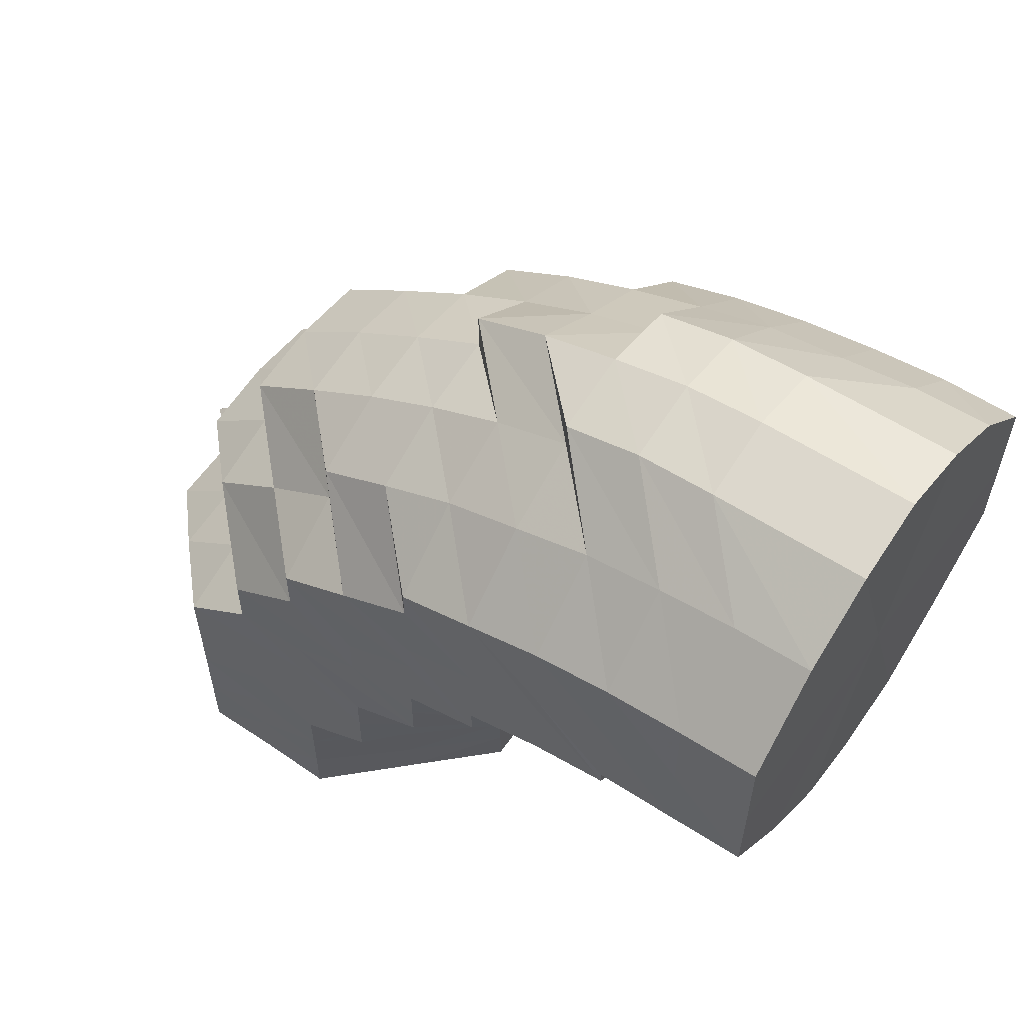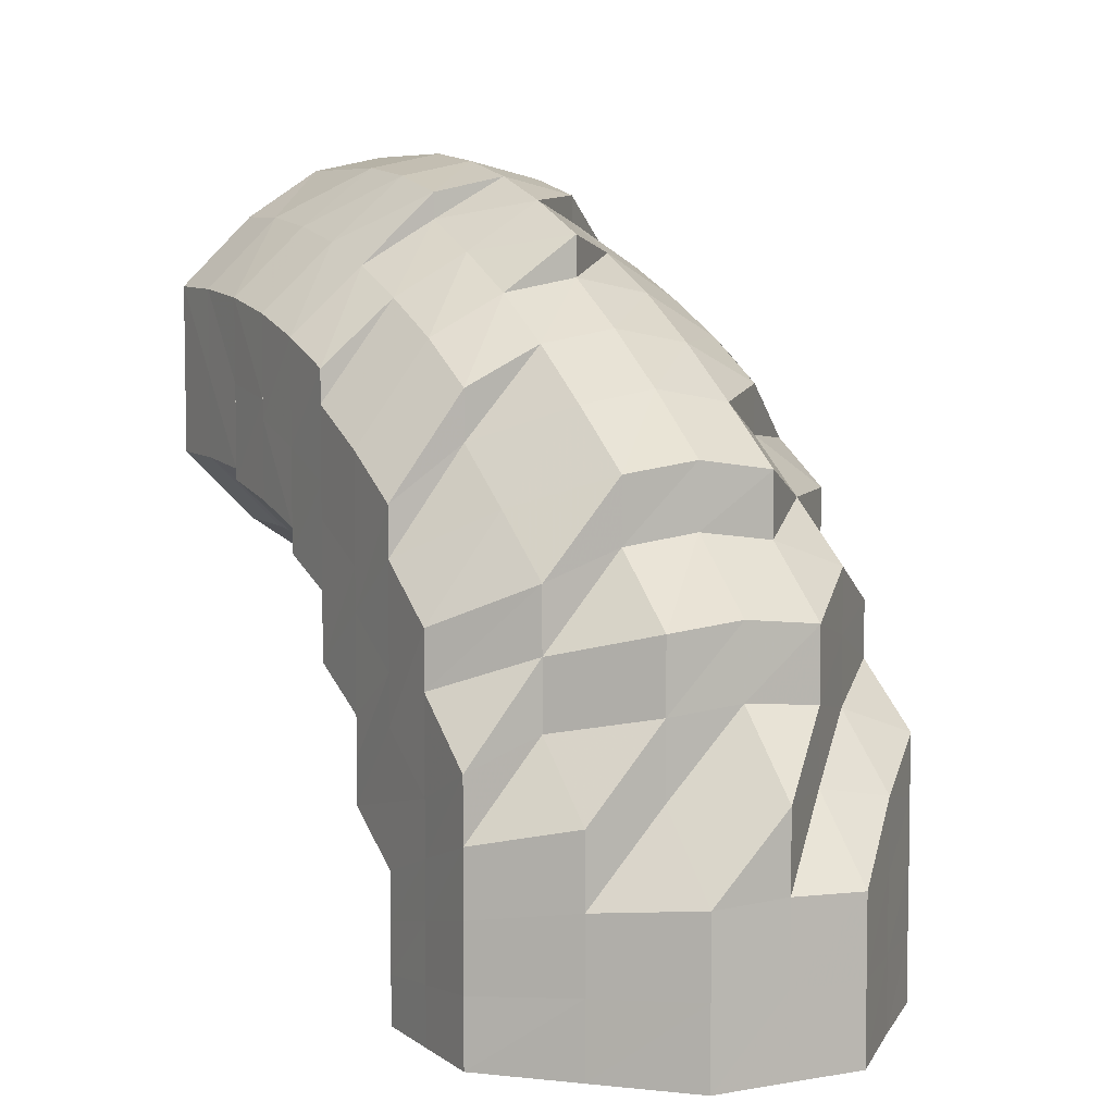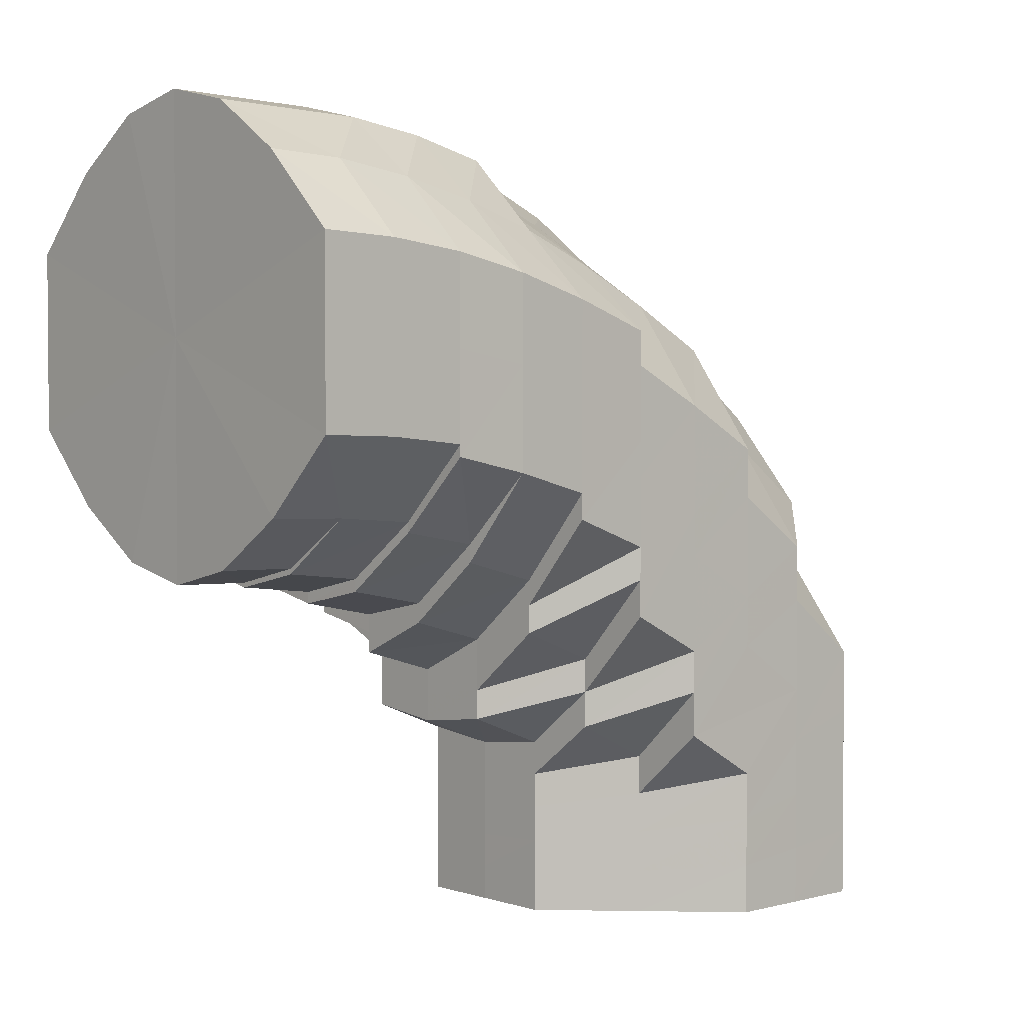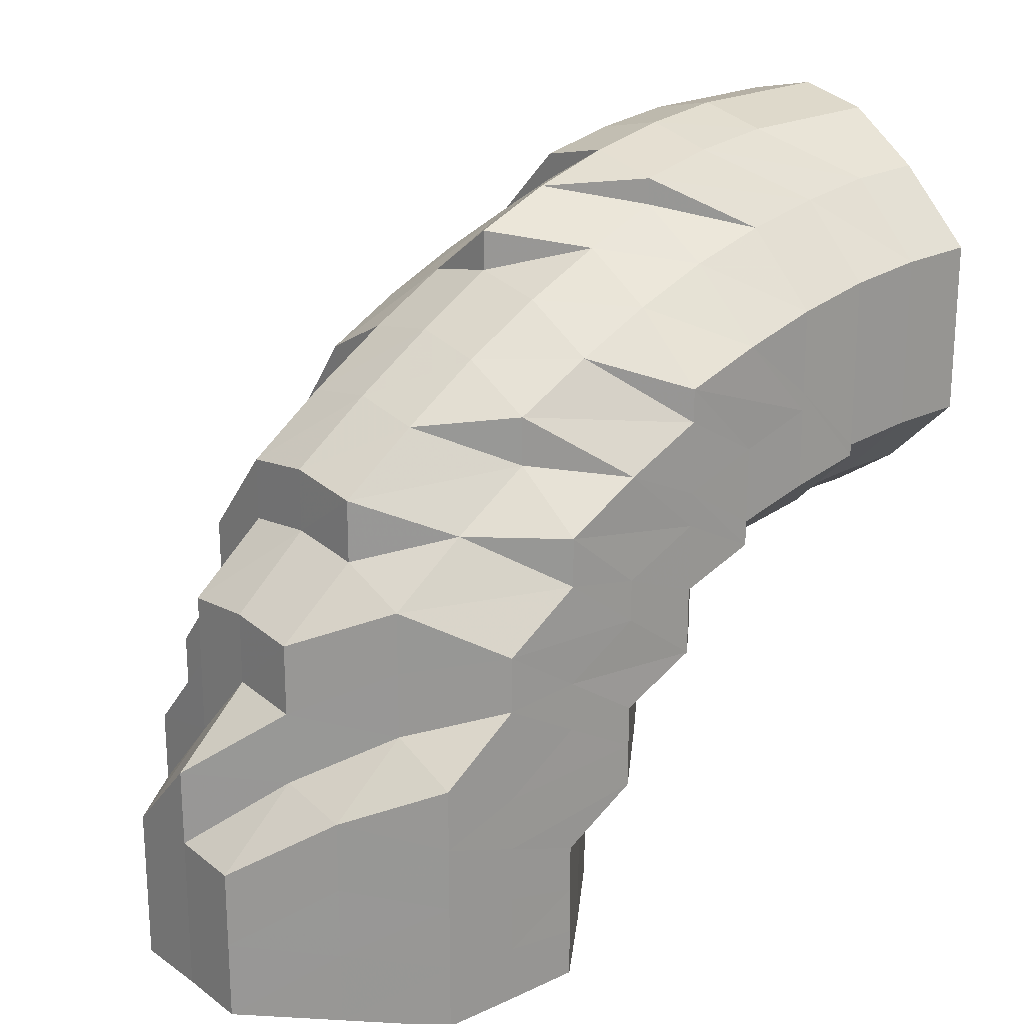
<metadata>
{"format":"obj","ext":"obj","renderer":"f3d","projection":"perspective","resolution":1024,"background":"white","views":[{"elev":58.4,"azim":-54.5,"up":"+Z"},{"elev":5.7,"azim":152.4,"up":"+Z"},{"elev":2.7,"azim":48.2,"up":"+Z"},{"elev":20.8,"azim":-129.5,"up":"+Z"}]}
</metadata>
<code>
o 22475
v 2222 1871 14.44
v 2222 1871 14.45
v 2222 1871 14.44
v 2222 1871 14.45
v 2222 1871 14.44
v 2222 1871 14.44
v 2222 1871 14.45
v 2222 1871 14.44
v 2222 1871 14.44
v 2222 1871 14.46
v 2222 1871 14.46
v 2222 1871 14.46
v 2222 1871 14.46
v 2222 1871 14.47
v 2222 1871 14.45
v 2222 1871 14.44
v 2222 1871 14.44
v 2222 1871 14.47
v 2222 1871 14.46
v 2222 1871 14.47
v 2222 1871 14.45
v 2222 1871 14.44
v 2222 1871 14.44
v 2222 1871 14.46
v 2222 1871 14.47
v 2222 1871 14.45
v 2222 1871 14.44
v 2222 1871 14.44
v 2222 1871 14.46
v 2222 1871 14.46
v 2222 1871 14.45
v 2222 1871 14.44
v 2222 1871 14.44
v 2222 1871 14.45
v 2222 1871 14.46
v 2222 1871 14.45
v 2222 1871 14.44
v 2222 1871 14.44
v 2222 1871 14.45
v 2222 1871 14.46
v 2222 1871 14.45
v 2222 1871 14.44
v 2222 1871 14.44
v 2222 1871 14.45
v 2222 1871 14.46
v 2222 1871 14.45
v 2222 1871 14.44
v 2222 1871 14.44
v 2222 1871 14.45
v 2222 1871 14.45
v 2222 1871 14.45
v 2222 1871 14.44
v 2222 1871 14.44
v 2222 1871 14.45
v 2222 1871 14.46
v 2222 1871 14.45
v 2222 1871 14.44
v 2222 1871 14.44
v 2222 1871 14.45
v 2222 1871 14.46
v 2222 1871 14.45
v 2222 1871 14.44
v 2222 1871 14.44
v 2222 1871 14.45
v 2222 1871 14.46
v 2222 1871 14.47
v 2222 1871 14.45
v 2222 1871 14.44
v 2222 1871 14.44
v 2222 1871 14.46
v 2222 1871 14.47
v 2222 1871 14.47
v 2222 1871 14.46
v 2222 1871 14.47
v 2222 1871 14.47
v 2222 1871 14.46
v 2222 1871 14.46
v 2222 1871 14.48
v 2222 1871 14.46
v 2222 1871 14.46
v 2222 1871 14.47
v 2222 1871 14.47
v 2222 1871 14.48
v 2222 1871 14.48
v 2222 1871 14.48
v 2222 1871 14.49
v 2222 1871 14.49
v 2222 1871 14.5
v 2222 1871 14.5
v 2222 1871 14.5
v 2222 1871 14.49
v 2222 1871 14.48
v 2222 1871 14.48
v 2222 1871 14.5
v 2222 1871 14.5
v 2222 1871 14.48
v 2222 1871 14.49
v 2222 1871 14.47
v 2222 1871 14.47
v 2222 1871 14.5
v 2222 1871 14.48
v 2222 1871 14.51
v 2222 1871 14.5
v 2222 1871 14.5
v 2222 1871 14.5
v 2222 1871 14.51
v 2222 1871 14.51
v 2222 1871 14.49
v 2222 1871 14.5
v 2222 1871 14.48
v 2222 1871 14.47
v 2222 1871 14.46
v 2222 1871 14.47
v 2222 1871 14.48
v 2222 1871 14.48
v 2222 1871 14.46
v 2222 1871 14.47
v 2222 1871 14.45
v 2222 1871 14.44
v 2222 1871 14.46
v 2222 1871 14.44
v 2222 1871 14.47
v 2222 1871 14.48
v 2222 1871 14.47
v 2222 1871 14.45
v 2222 1871 14.44
v 2222 1871 14.44
v 2222 1871 14.47
v 2222 1871 14.48
v 2222 1871 14.48
v 2222 1871 14.48
v 2222 1871 14.49
v 2222 1871 14.49
v 2222 1871 14.48
v 2222 1871 14.49
v 2222 1871 14.49
v 2222 1871 14.48
v 2222 1871 14.48
v 2222 1871 14.47
v 2222 1871 14.48
v 2222 1871 14.47
v 2222 1871 14.47
v 2222 1871 14.46
v 2222 1871 14.47
v 2222 1871 14.46
v 2222 1871 14.47
v 2222 1871 14.47
v 2222 1871 14.47
v 2222 1871 14.48
v 2222 1871 14.47
v 2222 1871 14.47
v 2222 1871 14.47
v 2222 1871 14.48
v 2222 1871 14.48
v 2222 1871 14.49
v 2222 1871 14.49
v 2222 1871 14.48
v 2222 1871 14.48
v 2222 1871 14.5
v 2222 1871 14.5
v 2222 1871 14.47
v 2222 1871 14.51
v 2222 1871 14.48
v 2222 1871 14.49
v 2222 1871 14.5
v 2222 1871 14.52
v 2222 1871 14.51
v 2222 1871 14.5
v 2222 1871 14.52
v 2222 1871 14.53
v 2222 1871 14.49
v 2222 1871 14.5
v 2222 1871 14.49
v 2222 1871 14.49
v 2222 1871 14.48
v 2222 1871 14.48
v 2222 1871 14.48
v 2222 1871 14.48
v 2222 1871 14.48
v 2222 1871 14.48
v 2222 1871 14.49
v 2222 1871 14.49
v 2222 1871 14.48
v 2222 1871 14.5
v 2222 1871 14.5
v 2222 1871 14.48
v 2222 1871 14.49
v 2222 1871 14.49
v 2222 1871 14.49
v 2222 1871 14.5
v 2222 1871 14.5
v 2222 1871 14.49
v 2222 1871 14.49
v 2222 1871 14.49
v 2222 1871 14.49
v 2222 1871 14.49
v 2222 1871 14.49
v 2222 1871 14.49
v 2222 1871 14.49
v 2222 1871 14.49
v 2222 1871 14.48
v 2222 1871 14.49
v 2222 1871 14.48
v 2222 1871 14.49
v 2222 1871 14.49
v 2222 1871 14.49
v 2222 1871 14.5
v 2222 1871 14.49
v 2222 1871 14.5
v 2222 1871 14.49
v 2222 1871 14.49
v 2222 1871 14.49
v 2222 1871 14.5
v 2222 1871 14.49
v 2222 1871 14.49
v 2222 1871 14.49
v 2222 1871 14.5
v 2222 1871 14.49
v 2222 1871 14.49
v 2222 1871 14.49
v 2222 1871 14.5
v 2222 1871 14.5
v 2222 1871 14.49
v 2222 1871 14.49
v 2222 1871 14.5
v 2222 1871 14.49
v 2222 1871 14.49
v 2222 1871 14.49
v 2222 1871 14.49
v 2222 1871 14.5
v 2222 1871 14.51
v 2222 1871 14.5
v 2222 1871 14.49
v 2222 1871 14.49
v 2222 1871 14.52
v 2222 1871 14.49
v 2222 1871 14.5
v 2222 1871 14.51
v 2222 1871 14.5
v 2222 1871 14.51
v 2222 1871 14.5
v 2222 1871 14.5
v 2222 1871 14.49
v 2222 1871 14.52
v 2222 1871 14.53
v 2222 1871 14.52
v 2222 1871 14.52
v 2222 1871 14.52
v 2222 1871 14.54
v 2222 1871 14.53
v 2222 1871 14.53
v 2222 1871 14.55
v 2222 1871 14.54
v 2222 1871 14.54
v 2222 1871 14.55
v 2222 1871 14.54
v 2222 1871 14.55
v 2222 1871 14.55
v 2222 1871 14.55
v 2222 1871 14.55
v 2222 1871 14.54
v 2222 1871 14.54
v 2222 1871 14.53
v 2222 1871 14.55
v 2222 1871 14.54
v 2222 1871 14.54
v 2222 1871 14.52
v 2222 1871 14.51
v 2222 1871 14.53
v 2222 1871 14.51
v 2222 1871 14.52
v 2222 1871 14.53
v 2222 1871 14.52
v 2222 1871 14.51
v 2222 1871 14.5
v 2222 1871 14.5
v 2222 1871 14.52
v 2222 1871 14.51
v 2222 1871 14.53
v 2222 1871 14.54
v 2222 1871 14.53
v 2222 1871 14.53
v 2222 1871 14.54
v 2222 1871 14.5
v 2222 1871 14.5
v 2222 1871 14.54
v 2222 1871 14.55
v 2222 1871 14.54
v 2222 1871 14.49
v 2222 1871 14.5
v 2222 1871 14.54
v 2222 1871 14.54
v 2222 1871 14.54
v 2222 1871 14.53
v 2222 1871 14.53
v 2222 1871 14.51
v 2222 1871 14.53
v 2222 1871 14.54
v 2222 1871 14.53
v 2222 1871 14.51
v 2222 1871 14.54
v 2222 1871 14.53
v 2222 1871 14.52
v 2222 1871 14.51
v 2222 1871 14.5
v 2222 1871 14.52
v 2222 1871 14.53
v 2222 1871 14.52
v 2222 1871 14.54
v 2222 1871 14.53
v 2222 1871 14.52
v 2222 1871 14.52
v 2222 1871 14.54
v 2222 1871 14.53
v 2222 1871 14.53
v 2222 1871 14.53
v 2222 1871 14.53
v 2222 1871 14.52
v 2222 1871 14.52
v 2222 1871 14.52
v 2222 1871 14.52
v 2222 1871 14.51
v 2222 1871 14.5
v 2222 1871 14.51
v 2222 1871 14.51
v 2222 1871 14.52
v 2222 1871 14.5
v 2222 1871 14.51
v 2222 1871 14.51
v 2222 1871 14.51
v 2222 1871 14.51
v 2222 1871 14.51
v 2222 1871 14.5
v 2222 1871 14.5
v 2222 1871 14.5
v 2222 1871 14.5
v 2222 1871 14.5
v 2222 1871 14.5
v 2222 1871 14.49
v 2222 1871 14.5
v 2222 1871 14.5
v 2222 1871 14.49
v 2222 1871 14.48
v 2222 1871 14.48
v 2222 1871 14.49
v 2222 1871 14.48
v 2222 1871 14.48
v 2222 1871 14.48
v 2222 1871 14.48
v 2222 1871 14.49
v 2222 1871 14.49
v 2222 1871 14.5
v 2222 1871 14.5
v 2222 1871 14.5
v 2222 1871 14.49
v 2222 1871 14.49
v 2222 1871 14.49
v 2222 1871 14.49
v 2222 1871 14.5
v 2222 1871 14.5
v 2222 1871 14.49
v 2222 1871 14.5
v 2222 1871 14.49
v 2222 1871 14.5
v 2222 1871 14.5
v 2222 1871 14.5
v 2222 1871 14.5
v 2222 1871 14.5
v 2222 1871 14.49
v 2222 1871 14.49
v 2222 1871 14.49
v 2222 1871 14.49
v 2222 1871 14.49
v 2222 1871 14.44
v 2222 1871 14.44
v 2222 1871 14.44
v 2222 1871 14.44
v 2222 1871 14.44
v 2222 1871 14.44
v 2222 1871 14.44
v 2222 1871 14.44
v 2222 1871 14.44
v 2222 1871 14.44
v 2222 1871 14.44
v 2222 1871 14.44
v 2222 1871 14.44
v 2222 1871 14.44
v 2222 1871 14.44
v 2222 1871 14.44
v 2222 1871 14.44
f 1 2 3
f 3 4 5
f 2 4 6
f 5 7 8
f 4 7 9
f 2 10 4
f 4 11 7
f 10 11 4
f 11 12 7
f 13 10 2
f 10 14 11
f 15 13 2
f 15 2 16
f 17 15 1
f 13 18 10
f 18 14 10
f 19 13 15
f 20 18 13
f 19 20 13
f 21 19 15
f 21 15 22
f 23 21 17
f 24 19 21
f 25 20 19
f 24 25 19
f 26 24 21
f 26 21 27
f 28 26 23
f 29 24 26
f 30 25 24
f 29 30 24
f 31 29 26
f 31 26 32
f 33 31 28
f 34 29 31
f 35 30 29
f 34 35 29
f 36 34 31
f 36 31 37
f 38 36 33
f 39 34 36
f 40 35 34
f 39 40 34
f 41 39 36
f 41 36 42
f 43 41 38
f 44 39 41
f 45 40 39
f 44 45 39
f 46 44 41
f 46 41 47
f 48 46 43
f 49 44 46
f 50 45 44
f 49 50 44
f 51 49 46
f 51 46 52
f 53 51 48
f 54 49 51
f 55 50 49
f 54 55 49
f 56 54 51
f 56 51 57
f 58 56 53
f 59 54 56
f 60 55 54
f 59 60 54
f 61 59 56
f 61 56 62
f 63 61 58
f 64 59 61
f 65 60 59
f 64 65 59
f 65 66 60
f 67 64 61
f 67 61 68
f 69 67 63
f 66 70 60
f 60 70 55
f 71 72 70
f 70 73 55
f 55 73 50
f 70 74 73
f 75 74 70
f 73 76 50
f 50 76 45
f 74 77 73
f 73 77 76
f 75 78 74
f 76 79 45
f 45 79 40
f 77 80 76
f 76 80 79
f 74 81 77
f 78 81 74
f 77 82 80
f 81 82 77
f 78 83 81
f 81 84 82
f 83 84 81
f 85 86 84
f 87 83 78
f 88 89 87
f 87 90 83
f 90 91 92
f 93 87 78
f 93 78 75
f 94 90 87
f 95 87 93
f 96 93 75
f 97 95 93
f 97 93 96
f 96 98 99
f 100 95 97
f 101 97 96
f 100 102 95
f 102 103 104
f 105 100 97
f 105 97 101
f 106 102 100
f 107 100 105
f 107 106 100
f 108 105 101
f 109 107 105
f 109 105 108
f 108 101 110
f 101 96 111
f 110 101 111
f 111 96 66
f 111 66 65
f 110 111 112
f 112 111 65
f 112 65 64
f 113 114 112
f 115 108 110
f 116 112 64
f 116 64 67
f 117 112 116
f 118 116 67
f 118 67 119
f 120 117 116
f 120 116 118
f 121 118 69
f 122 117 120
f 122 115 117
f 115 123 124
f 12 122 120
f 125 120 118
f 12 120 125
f 125 118 126
f 8 125 121
f 7 12 125
f 7 125 127
f 128 122 12
f 11 128 12
f 14 128 11
f 128 129 122
f 129 115 122
f 14 130 128
f 130 129 128
f 131 130 14
f 18 131 14
f 130 132 129
f 129 133 115
f 132 133 129
f 133 108 115
f 133 109 108
f 134 131 18
f 20 134 18
f 131 135 130
f 135 132 130
f 134 136 131
f 136 135 131
f 137 134 20
f 25 137 20
f 138 136 134
f 137 138 134
f 139 137 25
f 30 139 25
f 140 138 137
f 139 140 137
f 141 139 30
f 35 141 30
f 142 140 139
f 141 142 139
f 143 141 35
f 40 143 35
f 79 143 40
f 143 144 141
f 144 142 141
f 79 145 143
f 145 144 143
f 80 145 79
f 80 146 145
f 82 146 80
f 145 147 144
f 146 147 145
f 144 148 142
f 147 148 144
f 148 149 142
f 142 149 140
f 82 150 146
f 84 150 82
f 146 151 147
f 150 151 146
f 147 152 148
f 151 152 147
f 148 153 149
f 152 153 148
f 84 154 150
f 155 154 84
f 155 156 154
f 154 157 150
f 150 157 151
f 156 158 154
f 154 158 157
f 156 159 158
f 160 159 156
f 151 161 152
f 157 161 151
f 160 162 159
f 158 163 157
f 157 163 161
f 159 164 158
f 158 164 163
f 159 165 164
f 166 162 160
f 162 167 165
f 167 168 165
f 169 167 162
f 166 169 162
f 169 170 167
f 165 168 171
f 165 171 164
f 172 173 171
f 171 174 175
f 164 171 176
f 164 176 163
f 171 177 176
f 163 176 178
f 163 178 161
f 176 177 179
f 176 179 178
f 177 180 179
f 177 181 180
f 182 181 183
f 184 185 182
f 181 186 180
f 181 187 186
f 188 187 189
f 190 191 188
f 192 193 186
f 193 194 195
f 186 196 195
f 197 198 196
f 198 199 200
f 186 195 201
f 180 186 201
f 195 200 202
f 180 201 203
f 179 180 203
f 201 195 204
f 195 202 204
f 200 205 202
f 200 206 205
f 206 207 205
f 208 207 209
f 206 210 207
f 211 212 206
f 210 213 207
f 214 211 215
f 210 216 213
f 217 214 218
f 219 215 220
f 221 213 222
f 223 224 219
f 225 224 223
f 218 226 227
f 227 228 229
f 230 231 225
f 232 233 226
f 233 234 228
f 232 233 235
f 233 234 235
f 234 236 210
f 234 236 235
f 236 237 235
f 236 237 213
f 238 232 235
f 238 232 239
f 231 240 239
f 231 239 241
f 241 242 243
f 244 238 231
f 244 238 235
f 245 244 235
f 245 244 246
f 246 247 231
f 246 231 191
f 248 246 191
f 249 245 235
f 249 245 250
f 250 246 248
f 250 251 246
f 252 249 235
f 252 249 253
f 253 254 250
f 255 252 235
f 255 252 256
f 256 257 253
f 258 255 235
f 258 255 259
f 259 260 256
f 261 258 235
f 261 258 262
f 263 261 235
f 262 264 259
f 263 261 265
f 265 266 262
f 267 263 235
f 268 267 235
f 237 268 235
f 267 263 269
f 237 268 270
f 268 267 271
f 269 272 265
f 271 273 269
f 270 274 271
f 213 275 270
f 213 270 276
f 276 270 277
f 270 271 277
f 276 277 278
f 271 269 279
f 277 271 279
f 279 269 280
f 269 265 280
f 277 279 281
f 278 277 281
f 279 280 282
f 281 279 282
f 280 265 283
f 265 262 283
f 284 285 278
f 280 283 286
f 282 280 286
f 283 262 287
f 262 259 287
f 286 283 288
f 283 287 288
f 289 284 290
f 287 259 291
f 259 256 291
f 288 287 292
f 287 291 292
f 291 256 293
f 256 253 293
f 292 291 294
f 291 293 294
f 294 293 170
f 293 253 295
f 293 295 170
f 253 250 295
f 295 250 248
f 170 295 296
f 295 248 296
f 296 248 185
f 296 185 168
f 294 170 169
f 297 294 169
f 292 294 297
f 297 169 166
f 298 292 297
f 288 292 298
f 299 297 166
f 298 297 299
f 299 166 300
f 301 288 298
f 286 288 301
f 302 298 299
f 301 298 302
f 303 299 300
f 302 299 303
f 303 300 304
f 304 300 305
f 304 305 90
f 90 305 155
f 94 304 90
f 306 304 94
f 306 303 304
f 102 306 94
f 307 302 303
f 307 303 306
f 308 306 102
f 308 307 306
f 106 308 102
f 309 302 307
f 309 301 302
f 310 307 308
f 310 309 307
f 311 308 106
f 311 310 308
f 312 311 106
f 312 106 107
f 313 301 309
f 313 286 301
f 282 286 313
f 314 313 309
f 314 309 310
f 315 282 313
f 315 313 314
f 281 282 315
f 316 314 310
f 316 310 311
f 317 315 314
f 317 314 316
f 318 281 315
f 318 315 317
f 278 281 318
f 319 316 311
f 319 311 312
f 320 317 316
f 320 316 319
f 321 318 317
f 321 317 320
f 322 278 318
f 322 318 321
f 323 278 322
f 290 323 322
f 324 322 321
f 290 322 324
f 325 321 320
f 324 321 325
f 325 320 326
f 326 320 319
f 327 324 325
f 326 319 328
f 328 319 312
f 329 325 326
f 327 325 329
f 330 326 328
f 329 326 330
f 328 312 331
f 331 312 107
f 331 107 109
f 332 328 331
f 330 328 332
f 333 331 109
f 332 331 333
f 333 109 133
f 132 333 133
f 334 333 132
f 334 332 333
f 135 334 132
f 335 330 332
f 335 332 334
f 336 334 135
f 336 335 334
f 136 336 135
f 337 330 335
f 337 329 330
f 338 335 336
f 338 337 335
f 339 336 136
f 339 338 336
f 138 339 136
f 340 329 337
f 340 327 329
f 341 337 338
f 341 340 337
f 342 338 339
f 342 341 338
f 343 339 138
f 343 342 339
f 140 343 138
f 149 343 140
f 149 344 343
f 344 342 343
f 153 344 149
f 345 341 342
f 344 345 342
f 153 346 344
f 346 345 344
f 347 346 153
f 152 347 153
f 161 347 152
f 161 178 347
f 178 348 347
f 347 348 346
f 178 179 348
f 179 203 348
f 348 349 346
f 348 203 349
f 346 349 345
f 203 350 349
f 203 201 350
f 201 204 350
f 349 351 345
f 349 350 351
f 345 351 341
f 351 340 341
f 350 352 351
f 351 352 340
f 350 204 352
f 352 327 340
f 204 353 352
f 352 353 327
f 353 324 327
f 204 202 353
f 353 290 324
f 202 290 353
f 202 205 290
f 354 355 356
f 356 357 358
f 359 360 361
f 361 362 363
f 364 365 366
f 367 368 369
f 369 370 371
f 371 372 373
f 374 375 376
f 375 377 376
f 378 374 376
f 377 379 376
f 380 378 376
f 379 381 376
f 382 380 376
f 381 383 376
f 384 382 376
f 383 385 376
f 386 384 376
f 385 387 376
f 388 386 376
f 387 389 376
f 390 388 376
f 389 390 376

</code>
